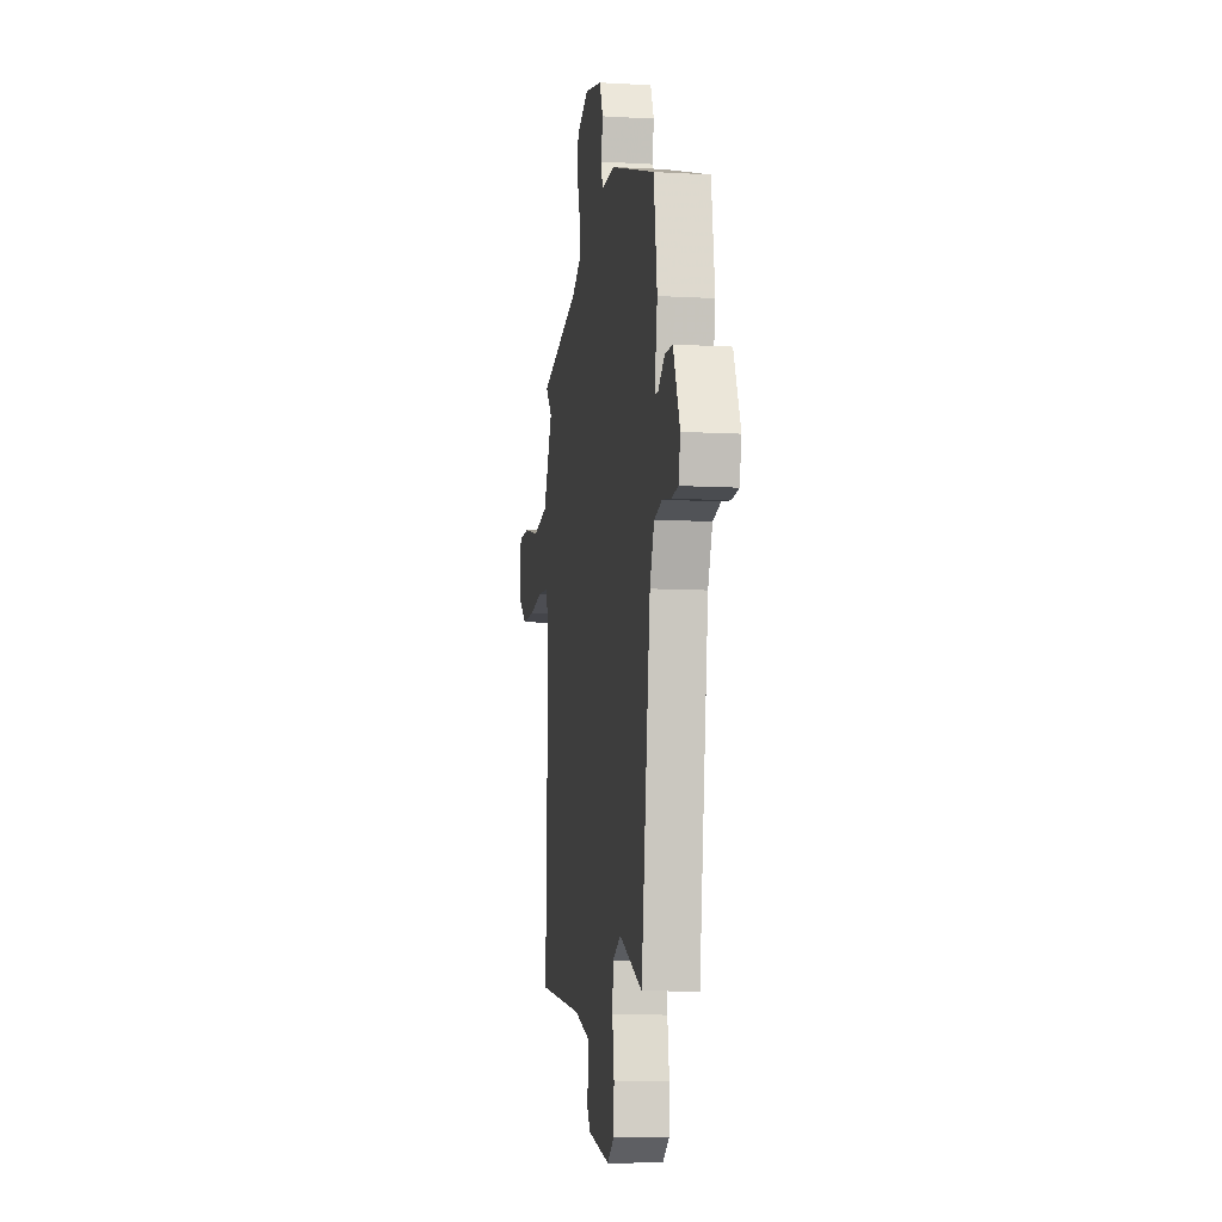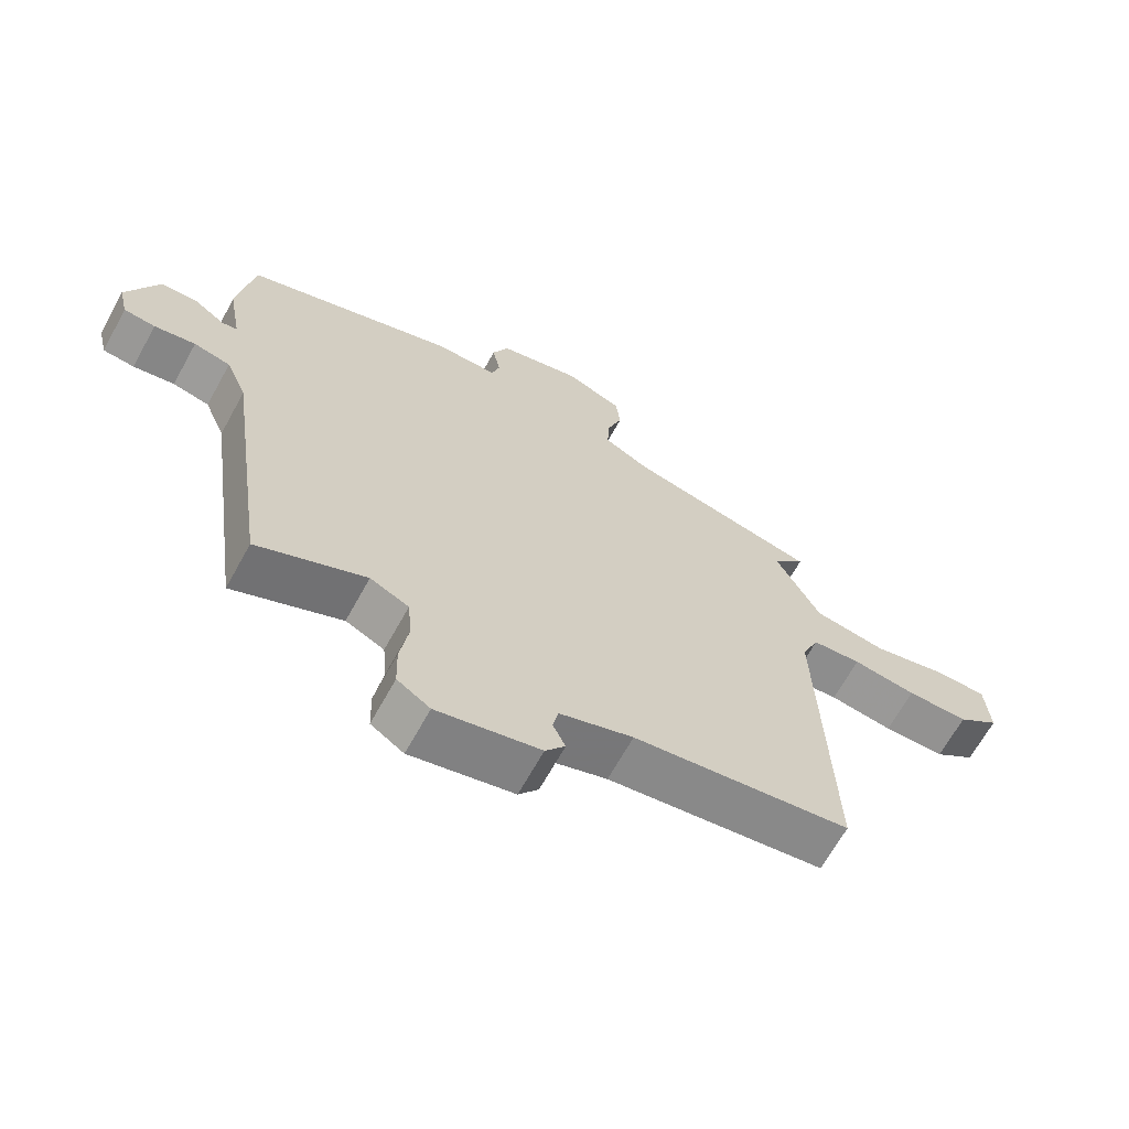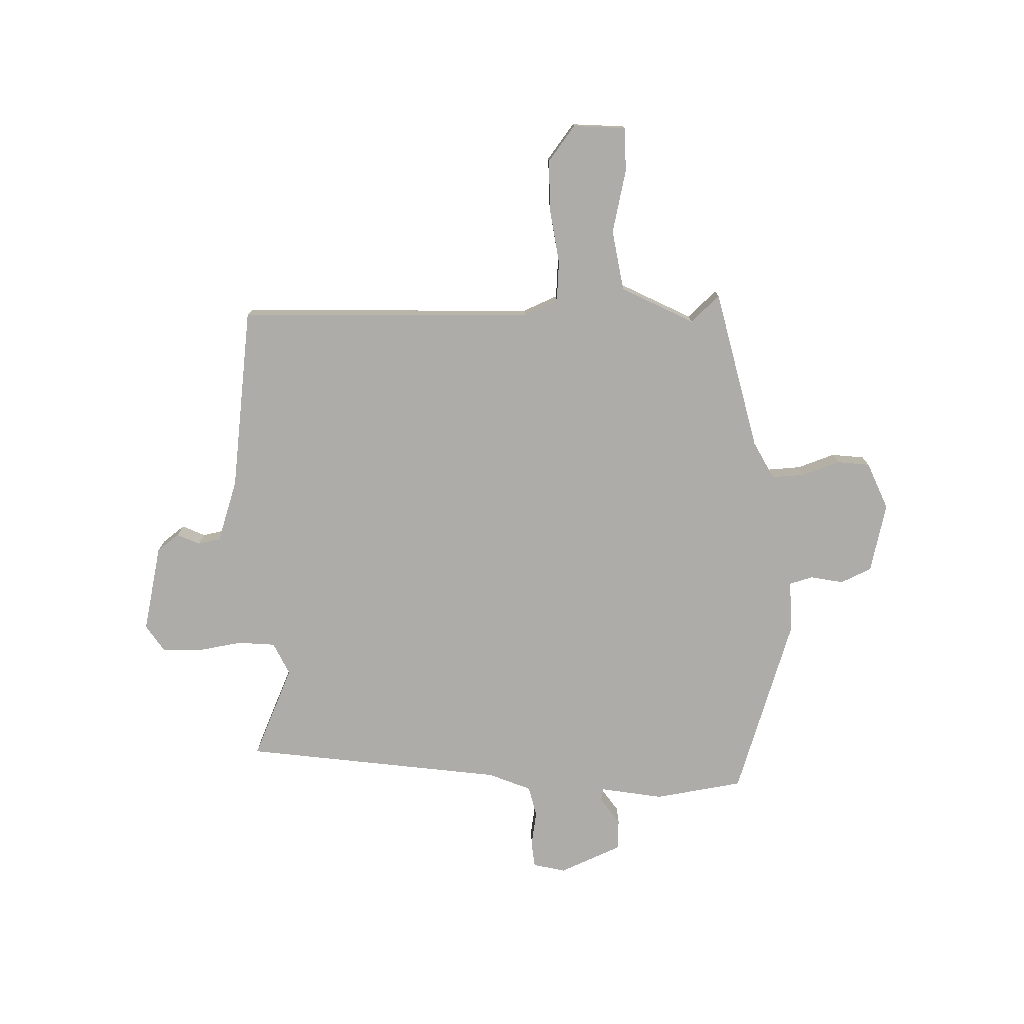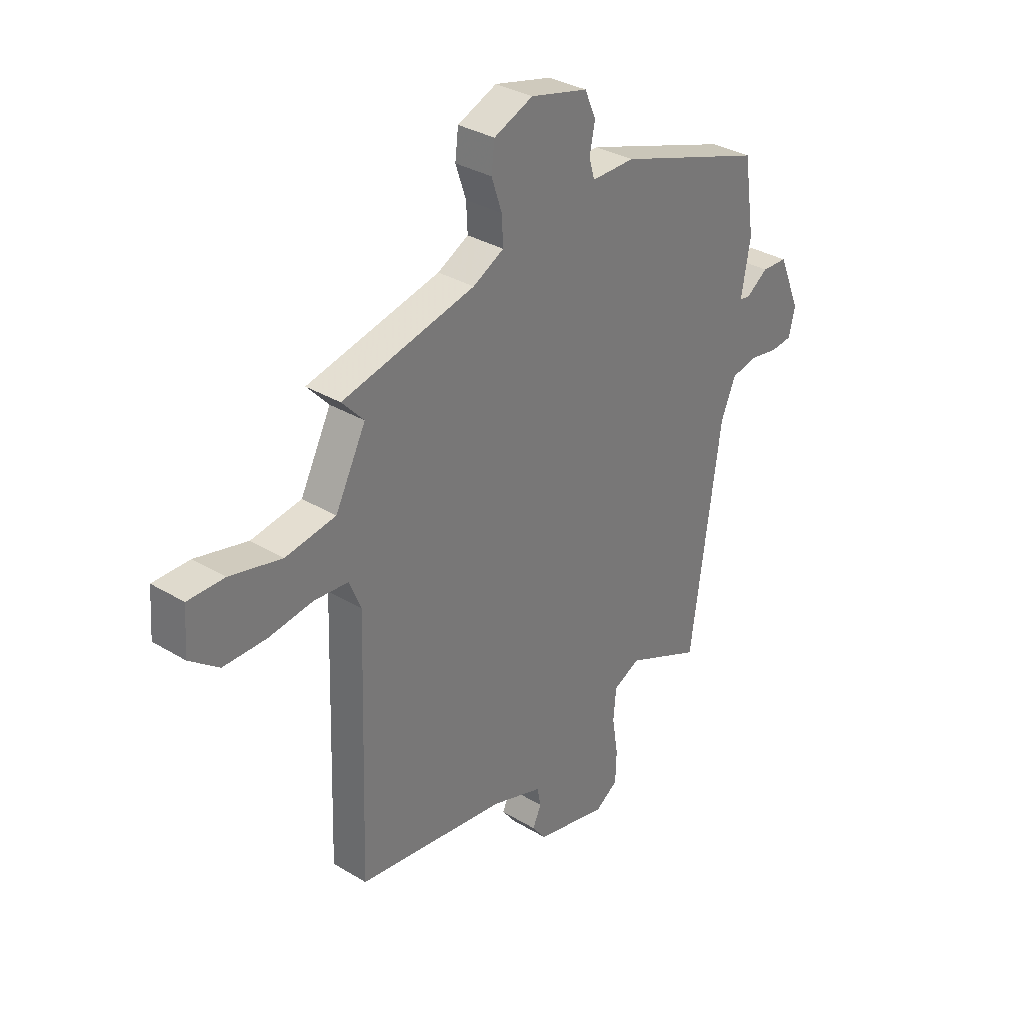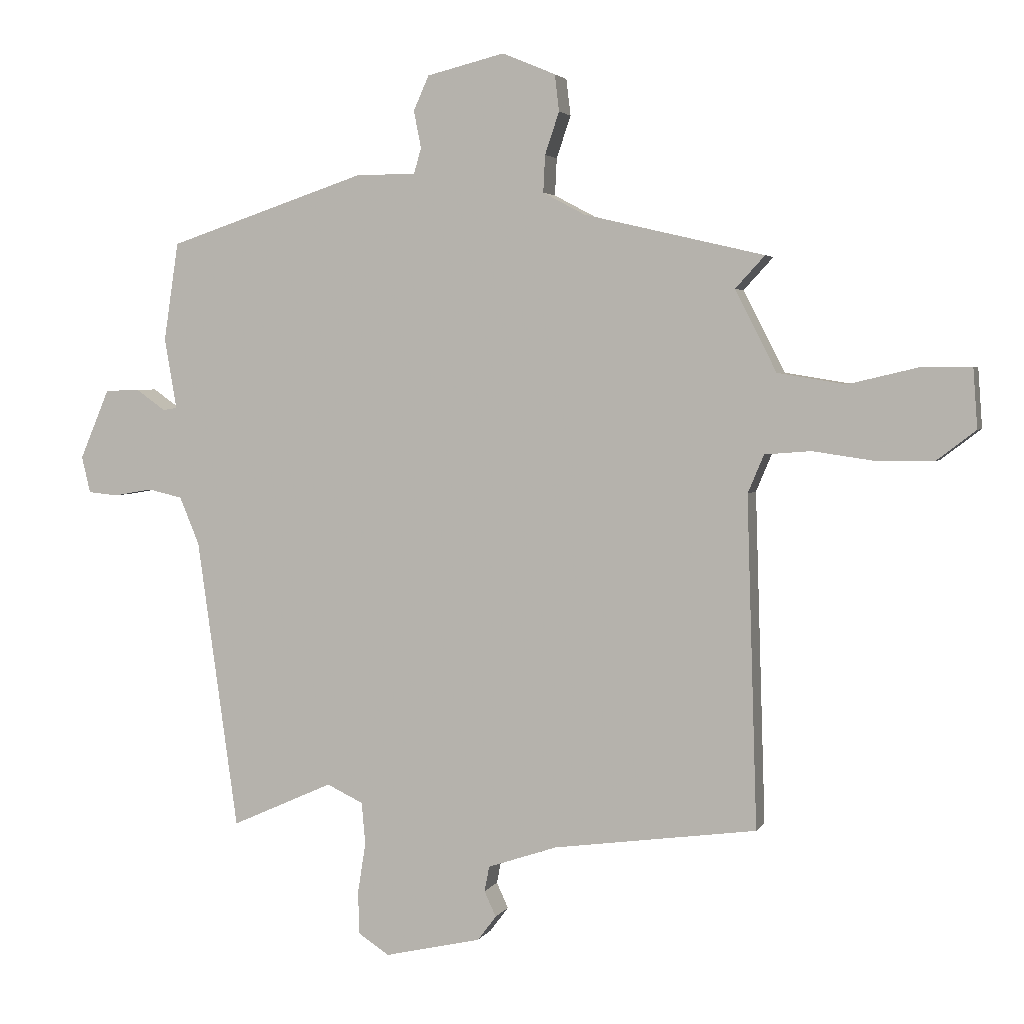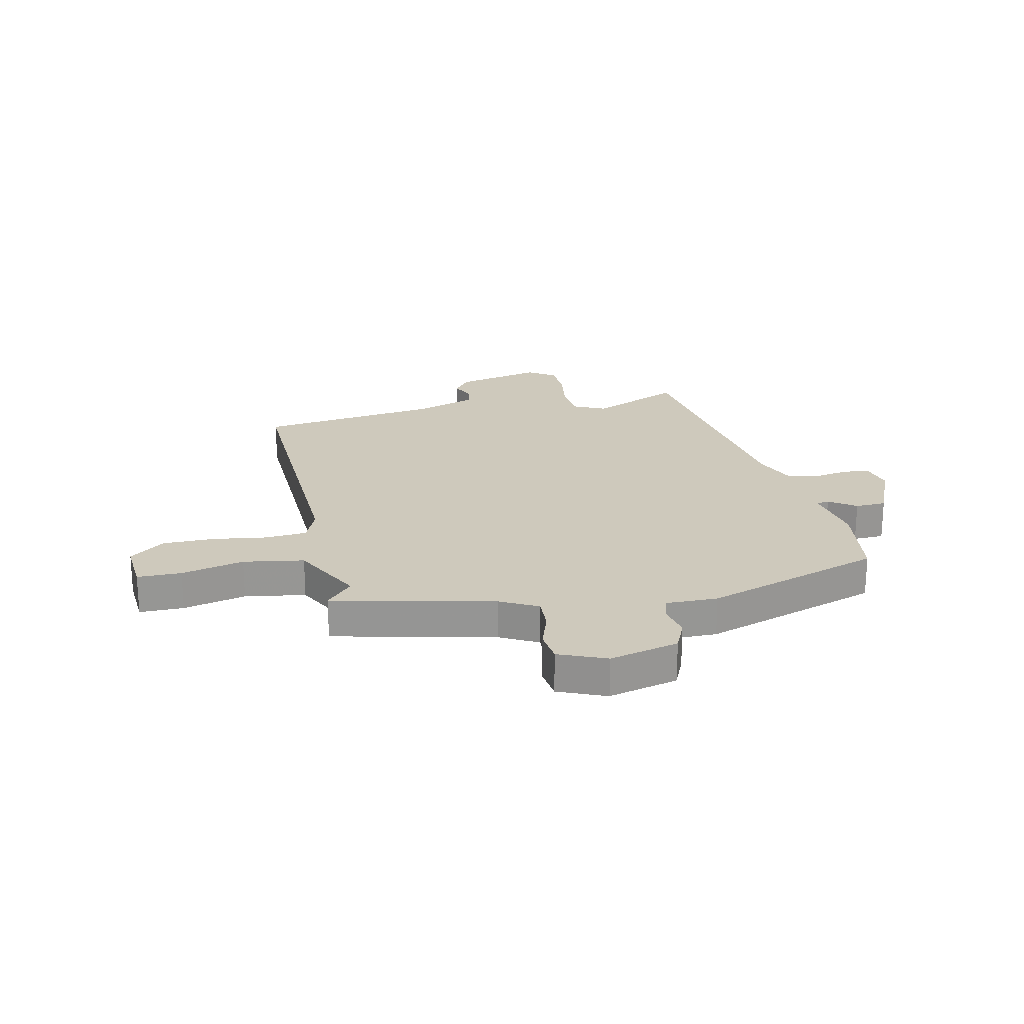
<metadata>
{"format":"obj","ext":"obj","renderer":"f3d","projection":"perspective","resolution":1024,"background":"white","views":[{"elev":-9.2,"azim":81.4,"up":"+Z"},{"elev":-66.5,"azim":151.1,"up":"+Z"},{"elev":-76.6,"azim":-88.2,"up":"+Y"},{"elev":32.9,"azim":-50.1,"up":"+Z"},{"elev":3.4,"azim":-163.5,"up":"+Z"},{"elev":22.5,"azim":-12.4,"up":"+Y"}]}
</metadata>
<code>
v -0.502 0.07 0.408
v -0.21 0.07 0.476
v -0.142 0.07 0.512
v -0.145 0.07 0.572
v -0.168 0.07 0.64
v -0.161 0.07 0.699
v -0.075 0.07 0.735
v 0.051 0.07 0.704
v 0.076 0.07 0.648
v 0.064 0.07 0.588
v 0.076 0.07 0.546
v 0.171 0.07 0.547
v 0.494 0.07 0.439
v 0.518 0.07 0.279
v 0.498 0.07 0.165
v 0.521 0.07 0.161
v 0.569 0.07 0.195
v 0.625 0.07 0.193
v 0.673 0.07 0.08
v 0.659 0.07 0.021
v 0.611 0.07 0.016
v 0.548 0.07 0.027
v 0.492 0.07 0.014
v 0.46 0.07 -0.063
v 0.394 0.07 -0.534
v 0.229 0.07 -0.46
v 0.17 0.07 -0.488
v 0.164 0.07 -0.556
v 0.177 0.07 -0.638
v 0.175 0.07 -0.707
v 0.125 0.07 -0.74
v -0.032 0.07 -0.704
v -0.062 0.07 -0.664
v -0.043 0.07 -0.623
v -0.051 0.07 -0.582
v -0.163 0.07 -0.544
v -0.493 0.07 -0.499
v -0.476 0.07 0.035
v -0.502 0.07 0.097
v -0.577 0.07 0.103
v -0.674 0.07 0.089
v -0.768 0.07 0.089
v -0.832 0.07 0.138
v -0.825 0.07 0.234
v -0.745 0.07 0.234
v -0.631 0.07 0.207
v -0.521 0.07 0.225
v -0.454 0.07 0.356
v -0.502 0 0.408
v -0.21 0 0.476
v -0.142 0 0.512
v -0.145 0 0.572
v -0.168 0 0.64
v -0.161 0 0.699
v -0.075 0 0.735
v 0.051 0 0.704
v 0.076 0 0.648
v 0.064 0 0.588
v 0.076 0 0.546
v 0.171 0 0.547
v 0.494 0 0.439
v 0.518 0 0.279
v 0.498 0 0.165
v 0.521 0 0.161
v 0.569 0 0.195
v 0.625 0 0.193
v 0.673 0 0.08
v 0.659 0 0.021
v 0.611 0 0.016
v 0.548 0 0.027
v 0.492 0 0.014
v 0.46 0 -0.063
v 0.394 0 -0.534
v 0.229 0 -0.46
v 0.17 0 -0.488
v 0.164 0 -0.556
v 0.177 0 -0.638
v 0.175 0 -0.707
v 0.125 0 -0.74
v -0.032 0 -0.704
v -0.062 0 -0.664
v -0.043 0 -0.623
v -0.051 0 -0.582
v -0.163 0 -0.544
v -0.493 0 -0.499
v -0.476 0 0.035
v -0.502 0 0.097
v -0.577 0 0.103
v -0.674 0 0.089
v -0.768 0 0.089
v -0.832 0 0.138
v -0.825 0 0.234
v -0.745 0 0.234
v -0.631 0 0.207
v -0.521 0 0.225
v -0.454 0 0.356
f 43 44 45 46
f 43 46 47
f 40 41 42 43
f 39 40 43 47
f 38 39 47 48
f 36 37 38 48
f 31 32 33 34
f 31 34 35
f 28 29 30 31
f 27 28 31 35
f 26 27 35 36
f 24 25 26
f 23 24 26 36
f 19 20 21 22
f 19 22 23
f 16 17 18 19
f 15 16 19 23
f 12 13 14 15
f 11 12 15 23
f 7 8 9 10
f 7 10 11
f 4 5 6 7
f 3 4 7 11
f 2 3 11 23
f 48 1 2 23
f 23 36 48
f 94 93 92 91
f 95 94 91
f 91 90 89 88
f 95 91 88 87
f 96 95 87 86
f 96 86 85 84
f 82 81 80 79
f 83 82 79
f 79 78 77 76
f 83 79 76 75
f 84 83 75 74
f 74 73 72
f 84 74 72 71
f 70 69 68 67
f 71 70 67
f 67 66 65 64
f 71 67 64 63
f 63 62 61 60
f 71 63 60 59
f 58 57 56 55
f 59 58 55
f 55 54 53 52
f 59 55 52 51
f 71 59 51 50
f 71 50 49 96
f 96 84 71
f 1 49 50 2
f 2 50 51 3
f 3 51 52 4
f 4 52 53 5
f 5 53 54 6
f 6 54 55 7
f 7 55 56 8
f 8 56 57 9
f 9 57 58 10
f 10 58 59 11
f 11 59 60 12
f 12 60 61 13
f 13 61 62 14
f 14 62 63 15
f 15 63 64 16
f 16 64 65 17
f 17 65 66 18
f 18 66 67 19
f 19 67 68 20
f 20 68 69 21
f 21 69 70 22
f 22 70 71 23
f 23 71 72 24
f 24 72 73 25
f 25 73 74 26
f 26 74 75 27
f 27 75 76 28
f 28 76 77 29
f 29 77 78 30
f 30 78 79 31
f 31 79 80 32
f 32 80 81 33
f 33 81 82 34
f 34 82 83 35
f 35 83 84 36
f 36 84 85 37
f 37 85 86 38
f 38 86 87 39
f 39 87 88 40
f 40 88 89 41
f 41 89 90 42
f 42 90 91 43
f 43 91 92 44
f 44 92 93 45
f 45 93 94 46
f 46 94 95 47
f 47 95 96 48
f 48 96 49 1

</code>
